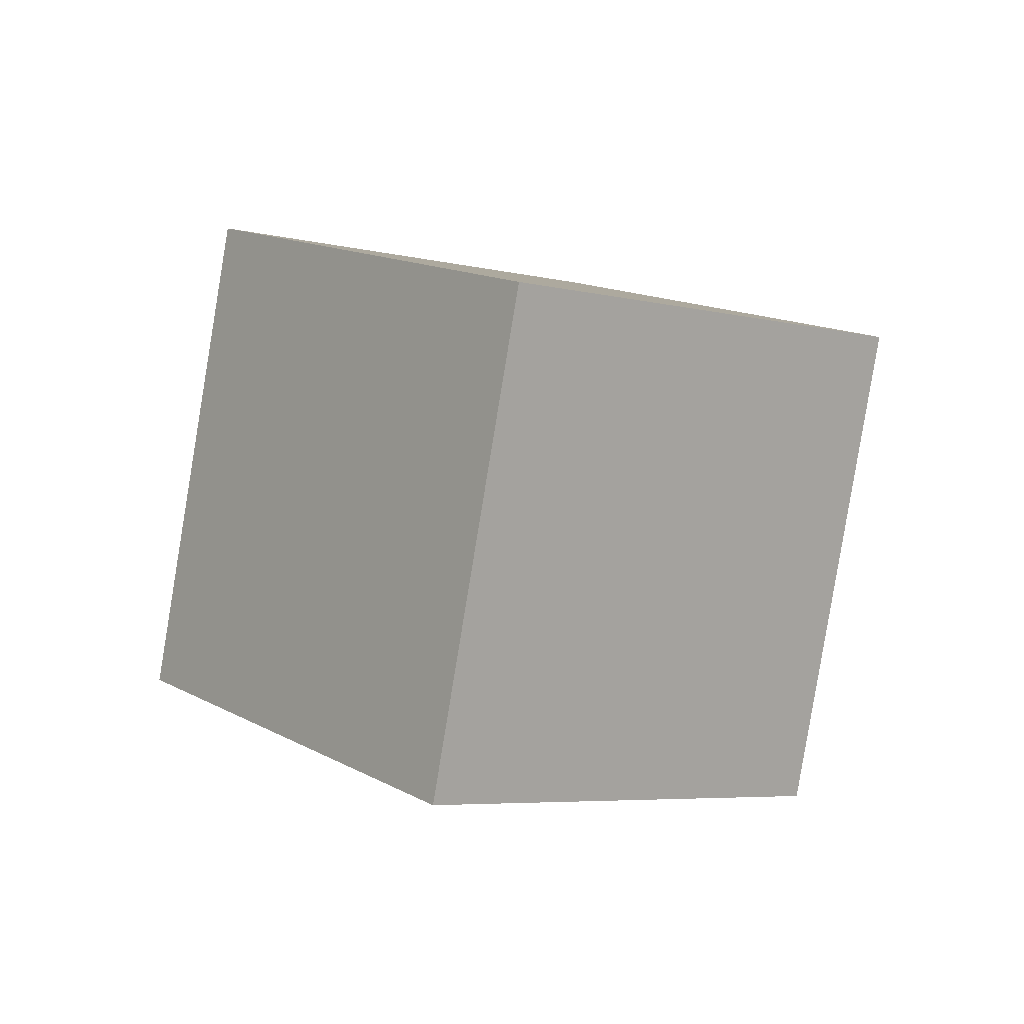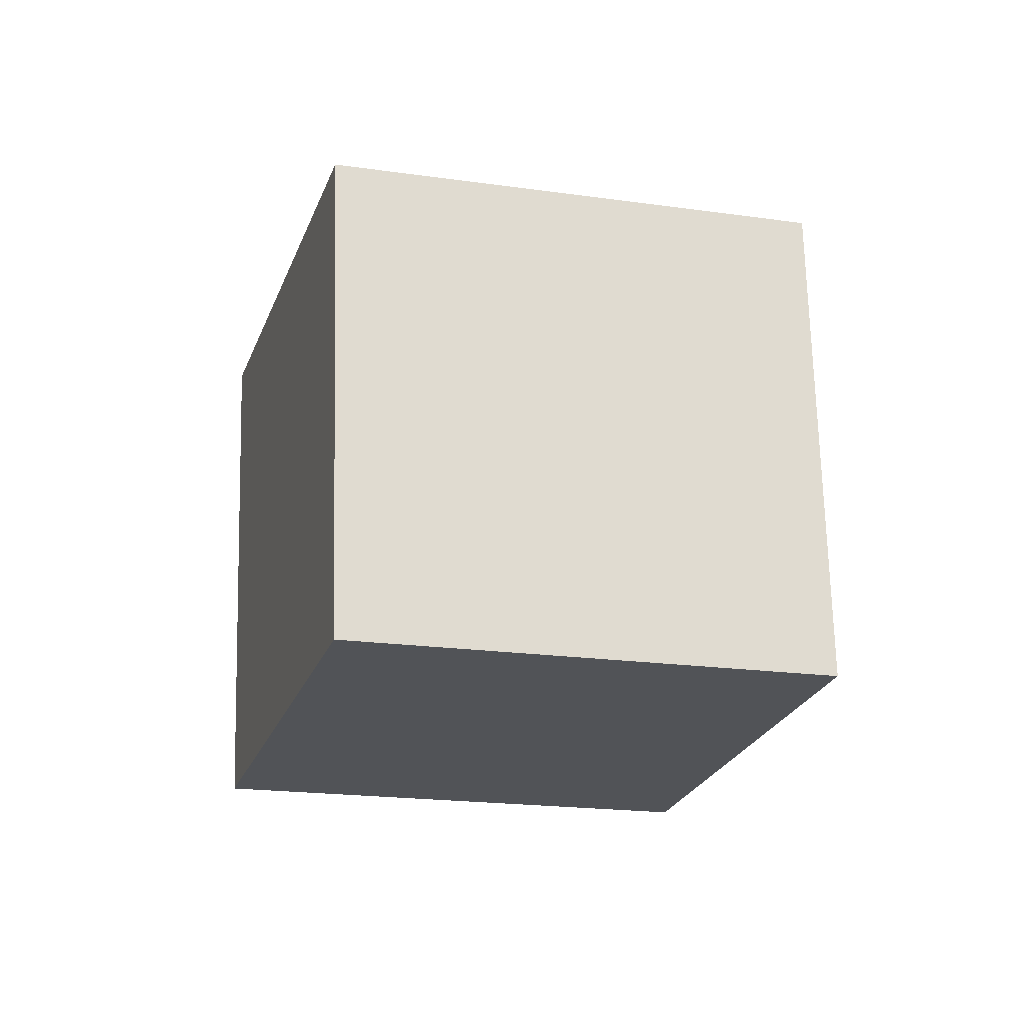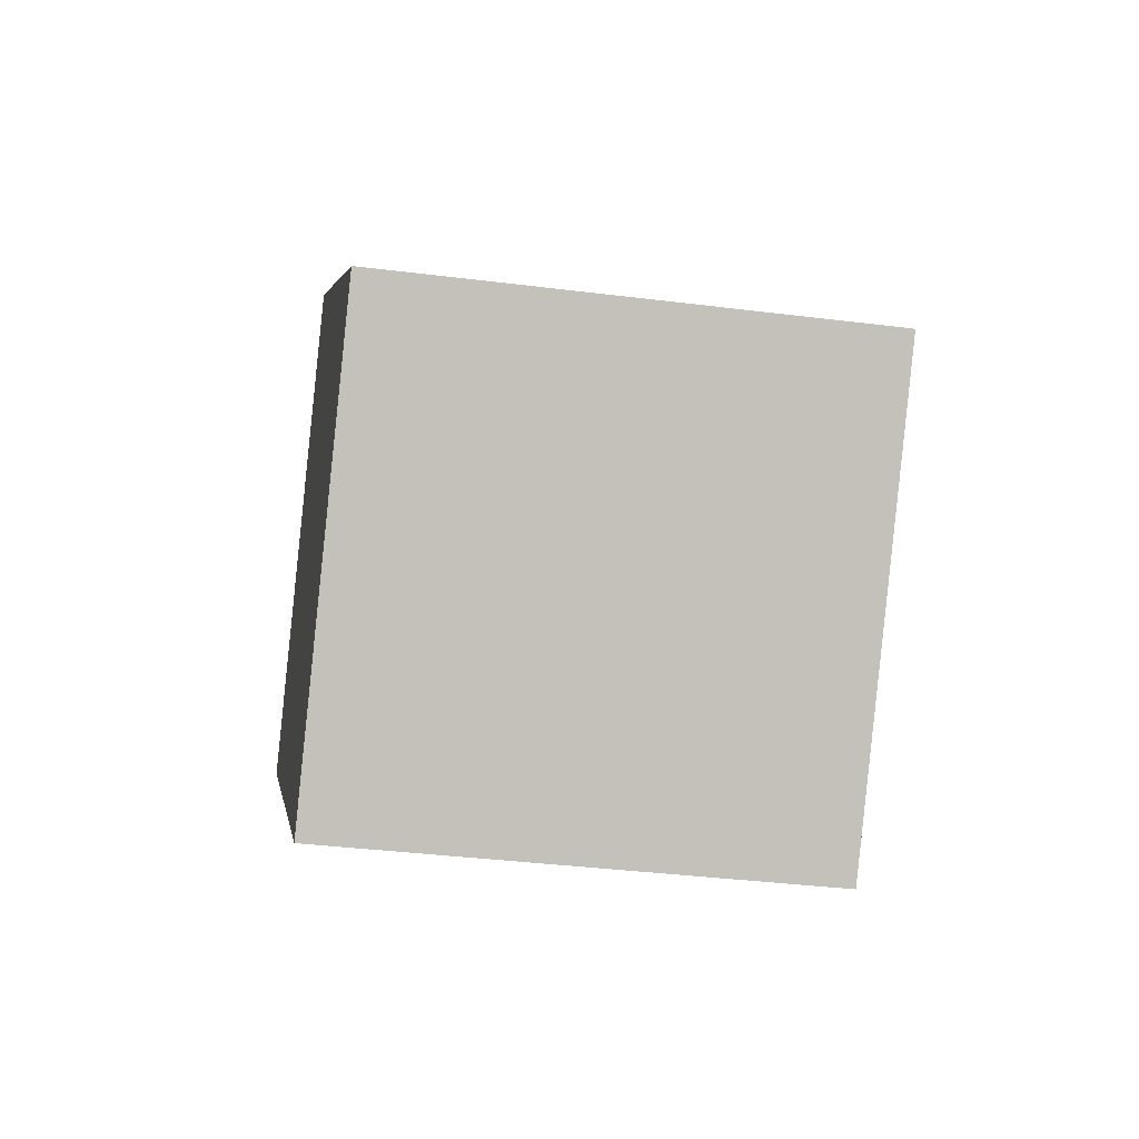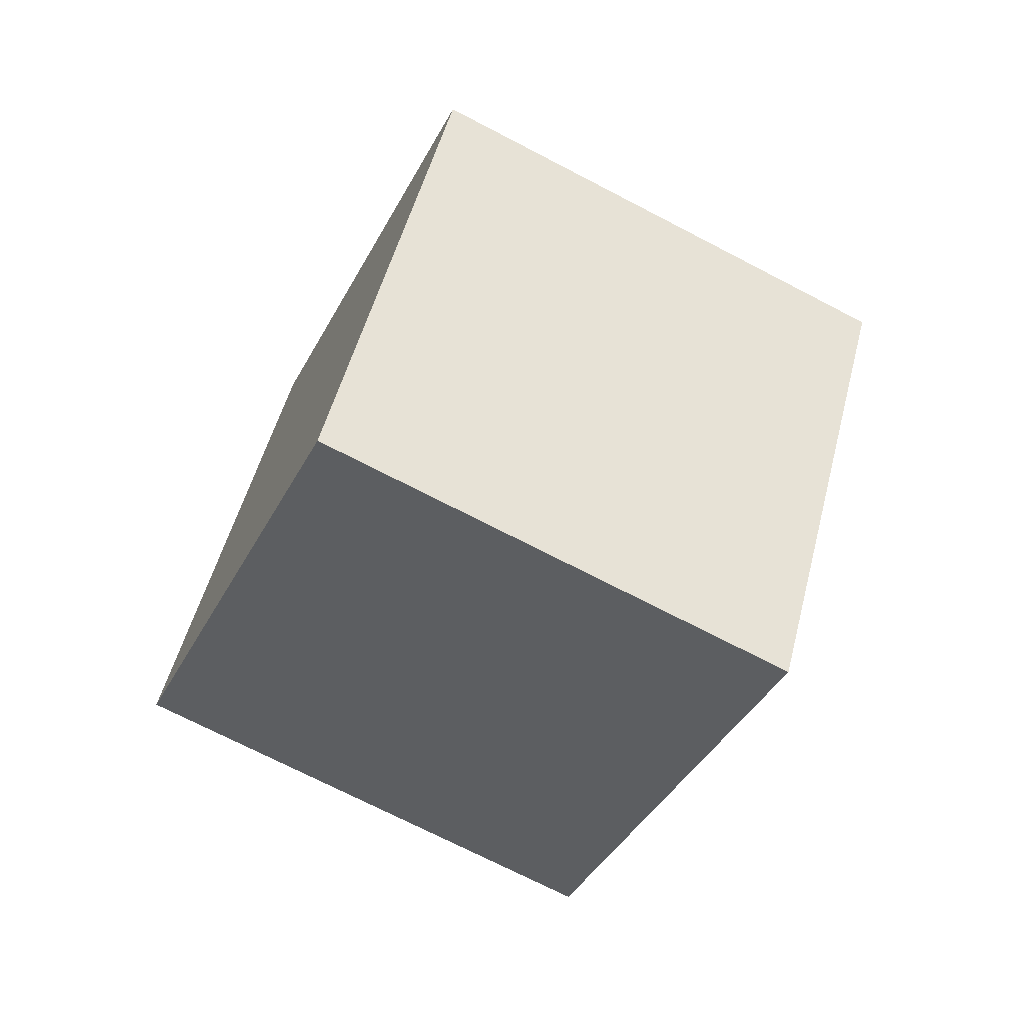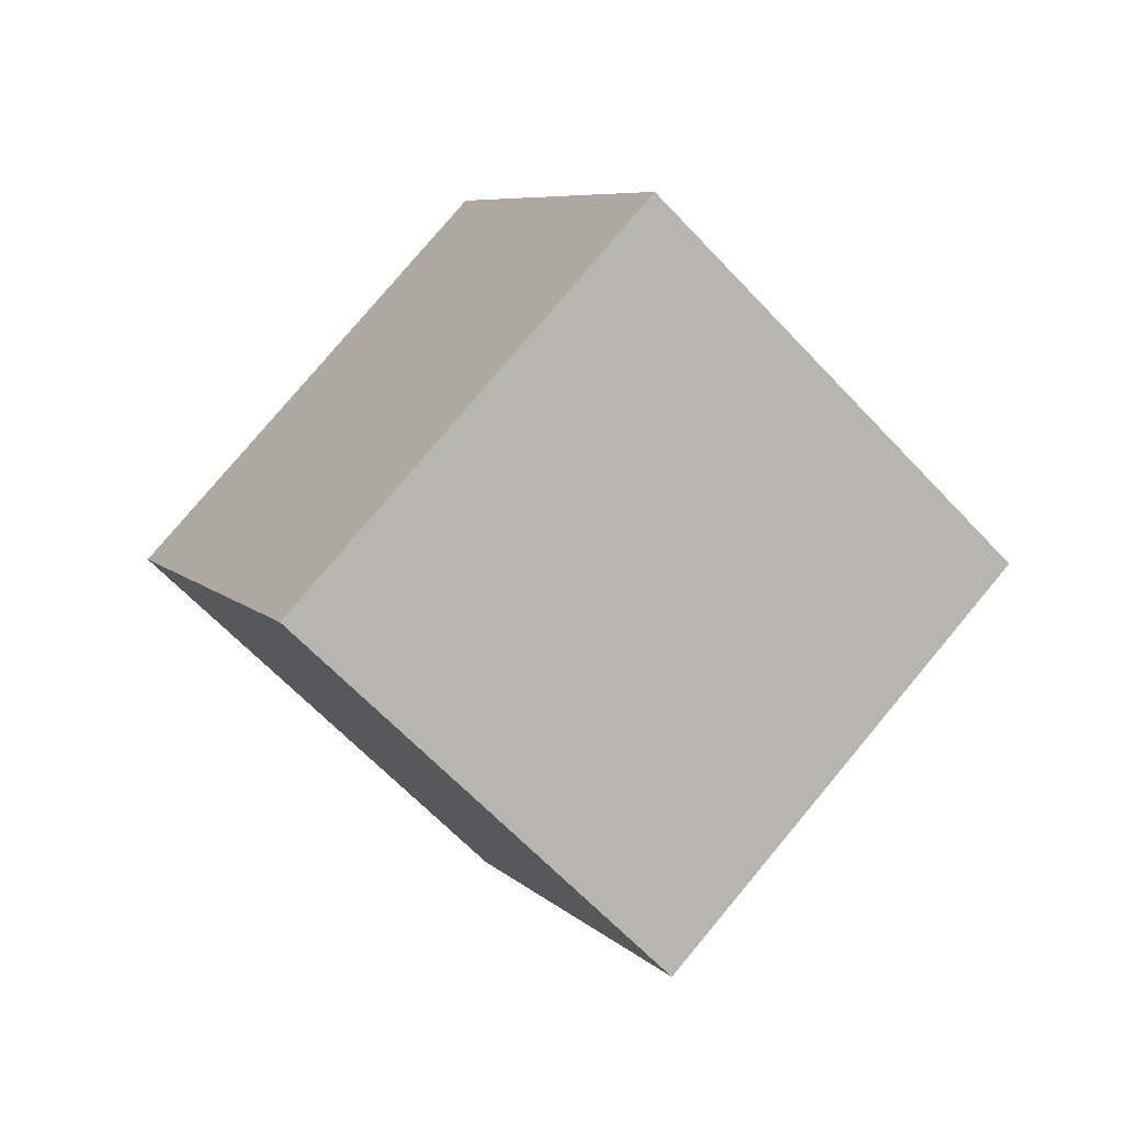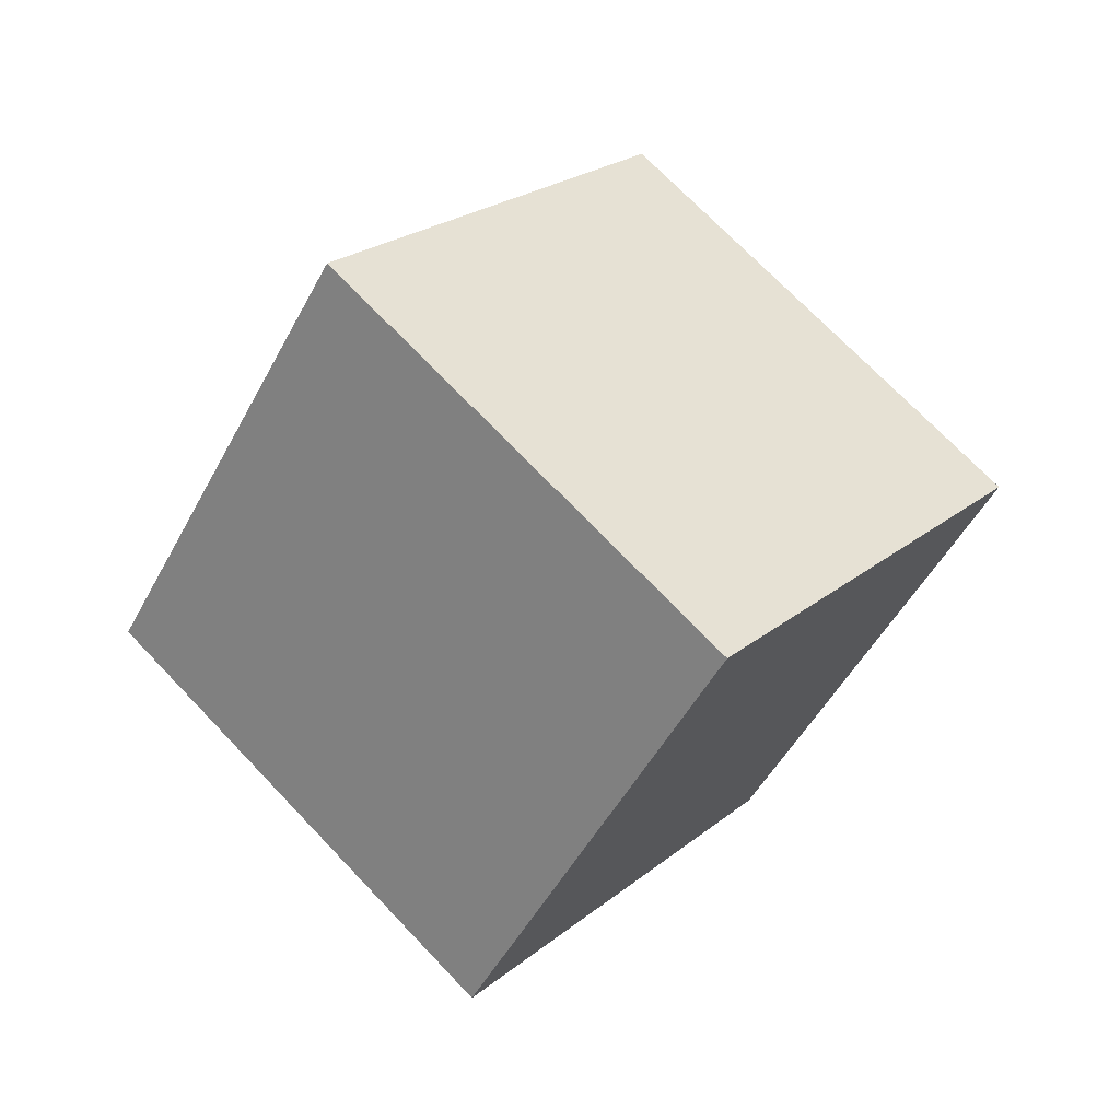
<metadata>
{"format":"obj","ext":"obj","renderer":"f3d","projection":"perspective","resolution":1024,"background":"white","views":[{"elev":-21.1,"azim":-89.7,"up":"+Y"},{"elev":18.2,"azim":-76.2,"up":"+Z"},{"elev":42.2,"azim":-65.0,"up":"+Z"},{"elev":36.9,"azim":-126.8,"up":"+Y"},{"elev":-3.6,"azim":5.6,"up":"+Z"},{"elev":10.3,"azim":62.9,"up":"+Z"}]}
</metadata>
<code>
o Cube.922_Cube.024
v -0.6288 1.408 -2.816
v -0.3896 1.477 -2.525
v -0.8723 1.237 -2.575
v -0.6331 1.306 -2.285
v -0.8016 1.743 -2.753
v -0.5624 1.812 -2.462
v -1.045 1.573 -2.512
v -0.8058 1.641 -2.222
f 2 3 1
f 4 7 3
f 8 5 7
f 6 1 5
f 7 1 3
f 4 6 8
f 2 4 3
f 4 8 7
f 8 6 5
f 6 2 1
f 7 5 1
f 4 2 6

</code>
